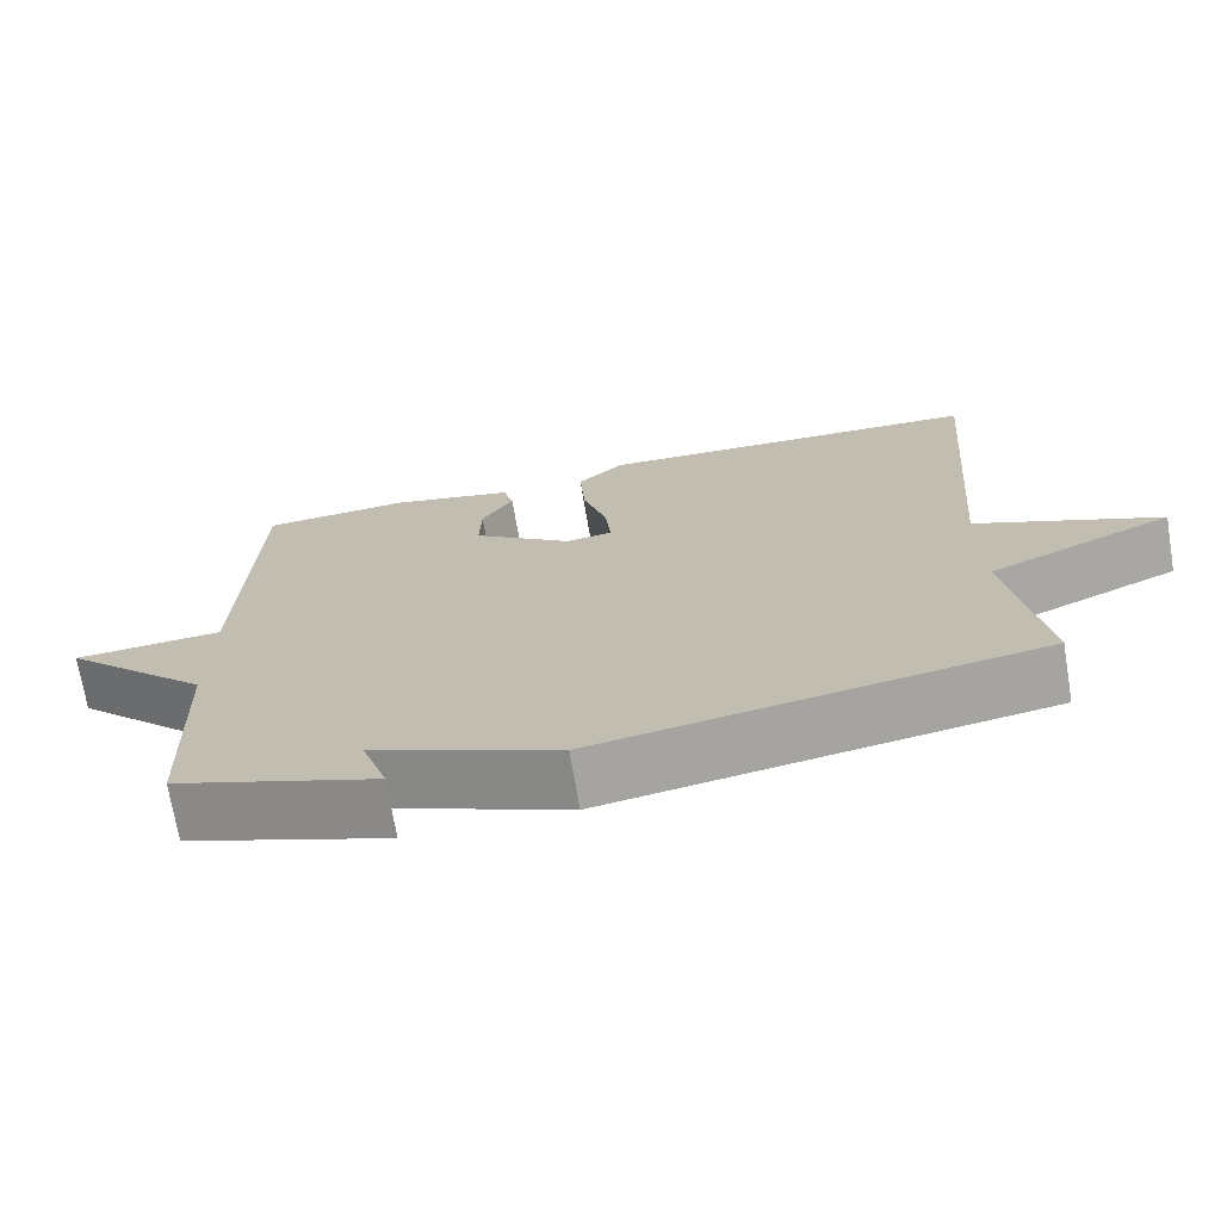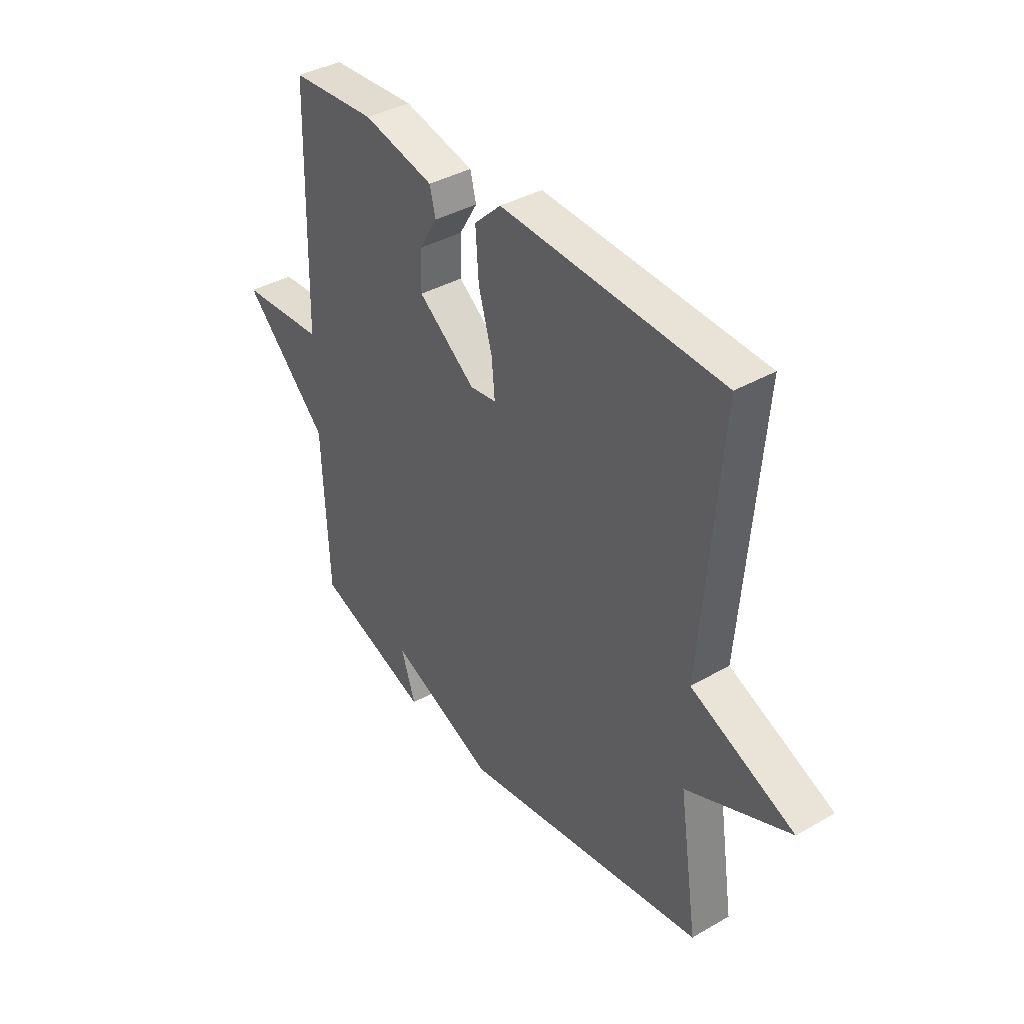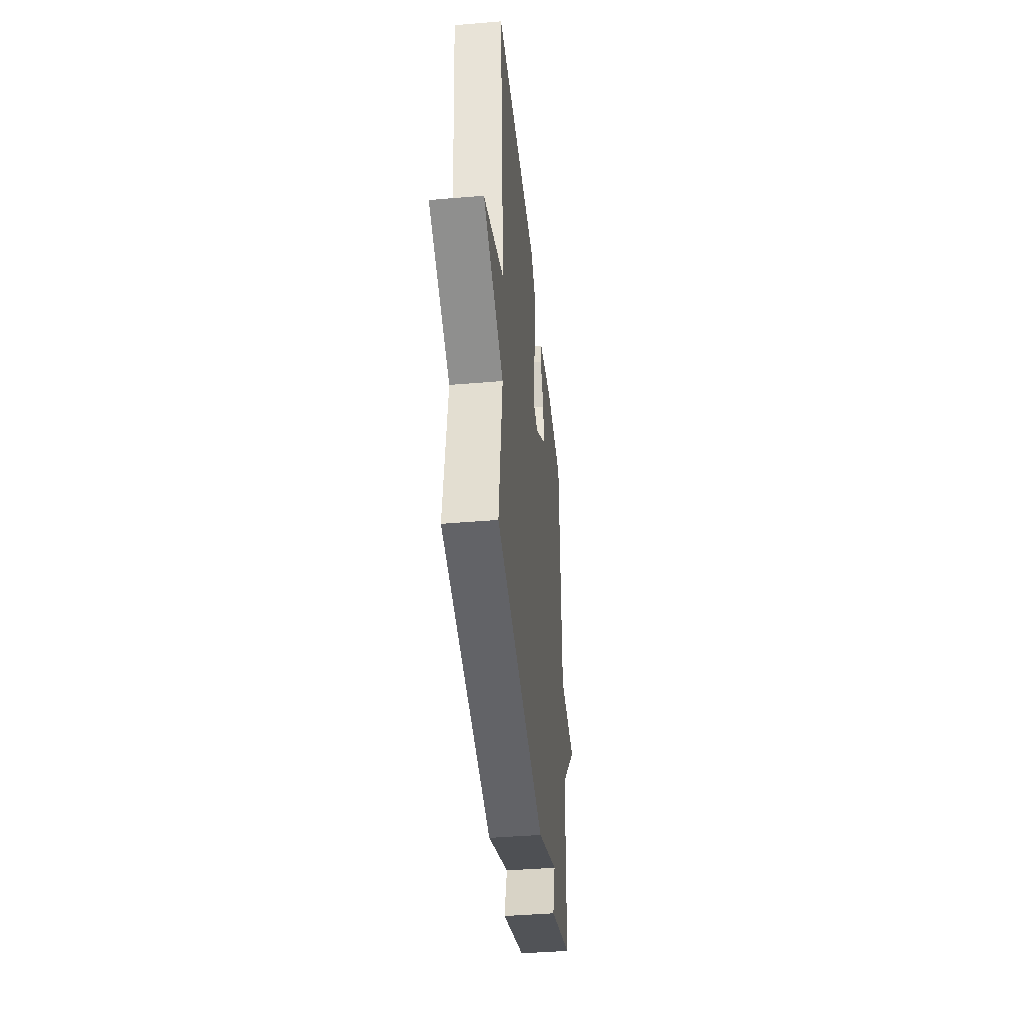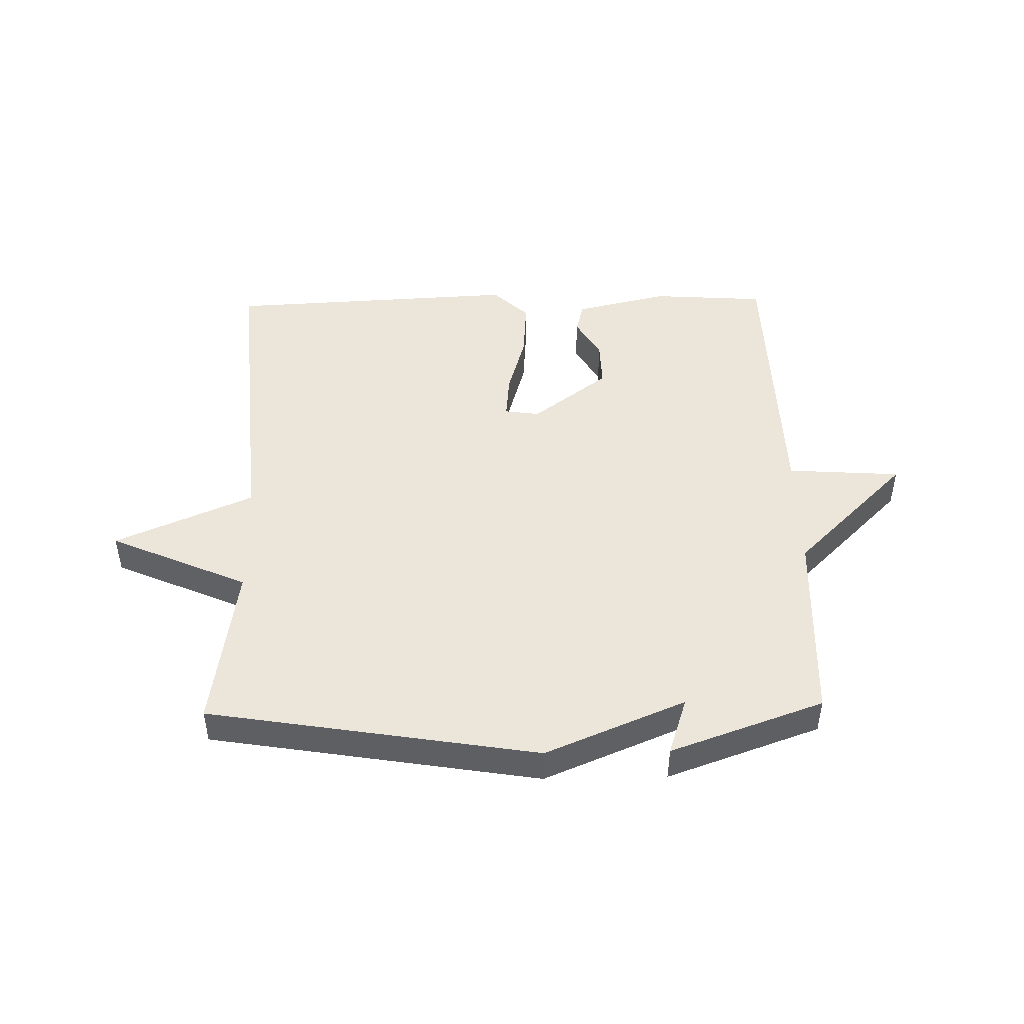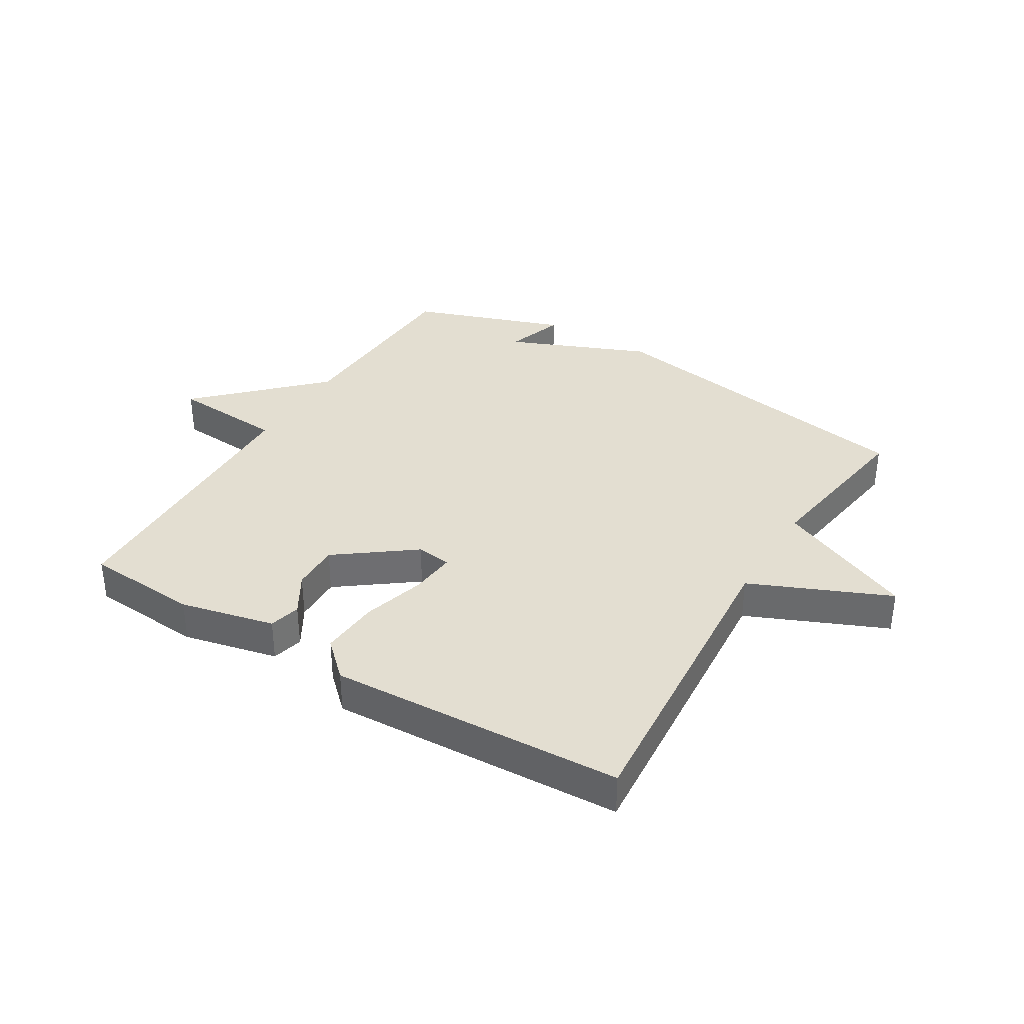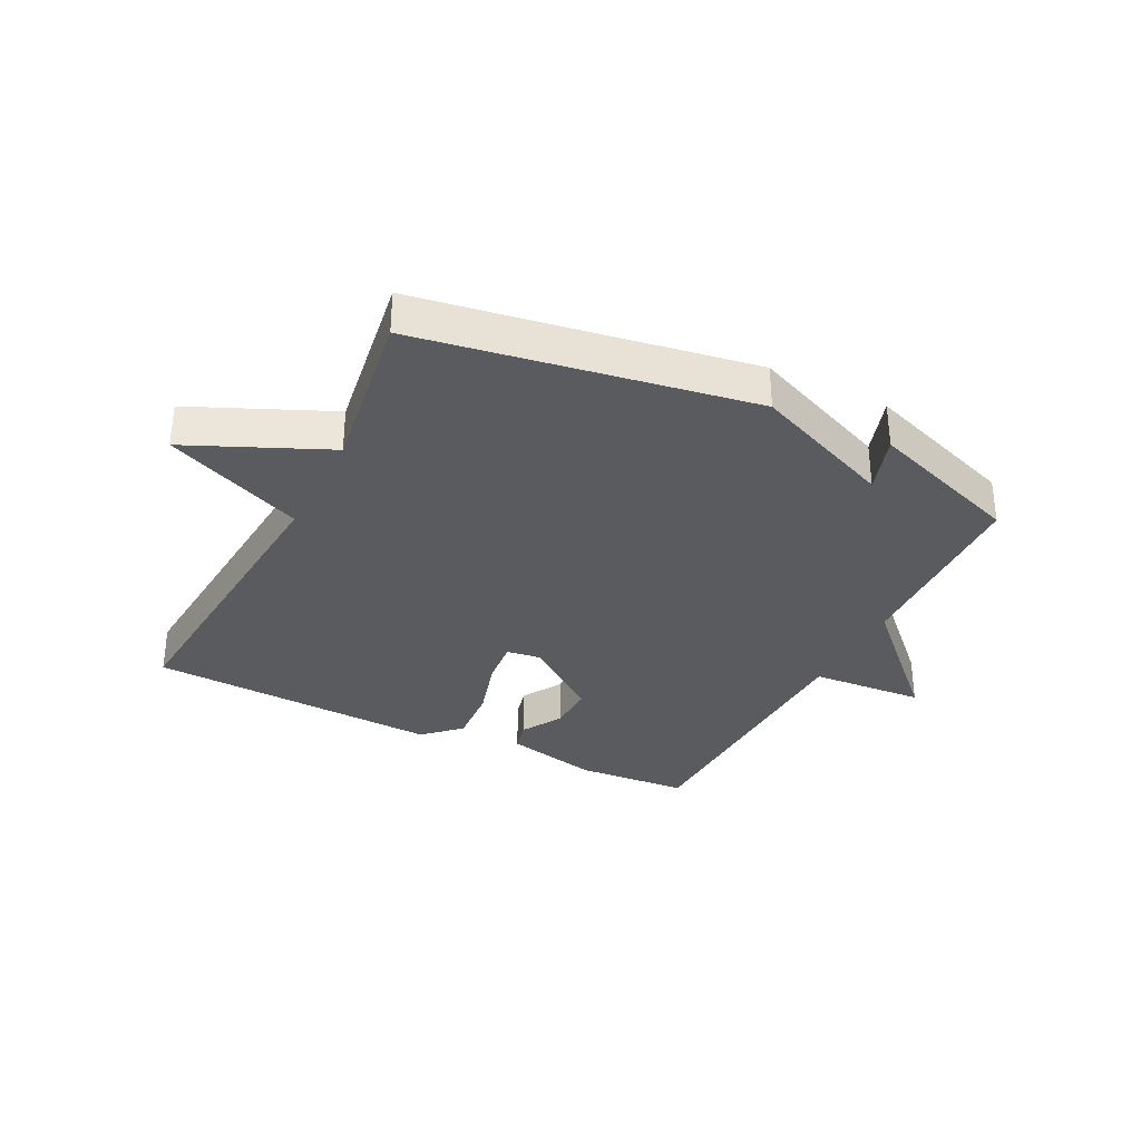
<metadata>
{"format":"obj","ext":"obj","renderer":"f3d","projection":"perspective","resolution":1024,"background":"white","views":[{"elev":-71.6,"azim":9.5,"up":"+Z"},{"elev":38.6,"azim":54.1,"up":"+Z"},{"elev":-41.8,"azim":95.8,"up":"+Z"},{"elev":46.9,"azim":178.8,"up":"+Y"},{"elev":36.0,"azim":31.3,"up":"+Y"},{"elev":-32.9,"azim":153.3,"up":"+Y"}]}
</metadata>
<code>
v 0.5 0.07 0.5
v 0.458 0.07 -0.021
v 0.687 0.07 -0.12
v 0.458 0.07 -0.221
v 0.5 0.07 -0.5
v -0.046 0.07 -0.59
v -0.278 0.07 -0.493
v -0.246 0.07 -0.59
v -0.5 0.07 -0.5
v -0.513 0.07 -0.174
v -0.701 0.07 0.013
v -0.513 0.07 0.026
v -0.5 0.07 0.5
v -0.312 0.07 0.513
v -0.156 0.07 0.477
v -0.143 0.07 0.425
v -0.183 0.07 0.358
v -0.185 0.07 0.278
v -0.059 0.07 0.183
v -0.001 0.07 0.191
v -0.008 0.07 0.266
v -0.038 0.07 0.37
v -0.045 0.07 0.468
v 0.014 0.07 0.524
v 0.5 0 0.5
v 0.458 0 -0.021
v 0.687 0 -0.12
v 0.458 0 -0.221
v 0.5 0 -0.5
v -0.046 0 -0.59
v -0.278 0 -0.493
v -0.246 0 -0.59
v -0.5 0 -0.5
v -0.513 0 -0.174
v -0.701 0 0.013
v -0.513 0 0.026
v -0.5 0 0.5
v -0.312 0 0.513
v -0.156 0 0.477
v -0.143 0 0.425
v -0.183 0 0.358
v -0.185 0 0.278
v -0.059 0 0.183
v -0.001 0 0.191
v -0.008 0 0.266
v -0.038 0 0.37
v -0.045 0 0.468
v 0.014 0 0.524
f 24 1 2
f 23 24 2
f 22 23 2
f 21 22 2
f 20 21 2
f 19 20 2
f 15 16 17
f 14 15 17
f 13 14 17
f 12 13 17
f 12 17 18
f 10 11 12
f 9 10 12
f 8 9 12
f 7 8 12
f 12 18 19
f 7 12 19
f 6 7 19
f 5 6 19
f 4 5 19
f 2 3 4 19
f 26 25 48
f 26 48 47
f 26 47 46
f 26 46 45
f 26 45 44
f 26 44 43
f 41 40 39
f 41 39 38
f 41 38 37
f 41 37 36
f 42 41 36
f 36 35 34
f 36 34 33
f 36 33 32
f 36 32 31
f 43 42 36
f 43 36 31
f 43 31 30
f 43 30 29
f 43 29 28
f 43 28 27 26
f 1 25 26 2
f 2 26 27 3
f 3 27 28 4
f 4 28 29 5
f 5 29 30 6
f 6 30 31 7
f 7 31 32 8
f 8 32 33 9
f 9 33 34 10
f 10 34 35 11
f 11 35 36 12
f 12 36 37 13
f 13 37 38 14
f 14 38 39 15
f 15 39 40 16
f 16 40 41 17
f 17 41 42 18
f 18 42 43 19
f 19 43 44 20
f 20 44 45 21
f 21 45 46 22
f 22 46 47 23
f 23 47 48 24
f 24 48 25 1

</code>
